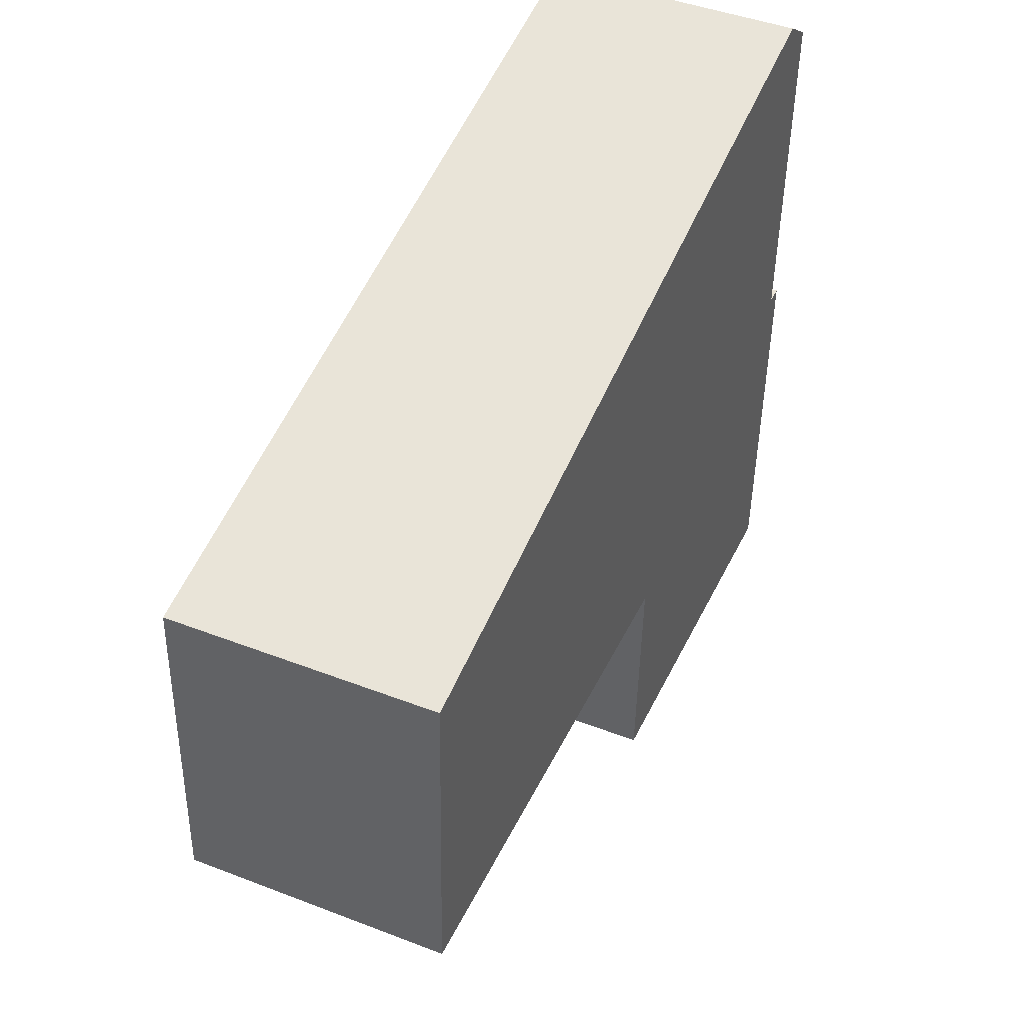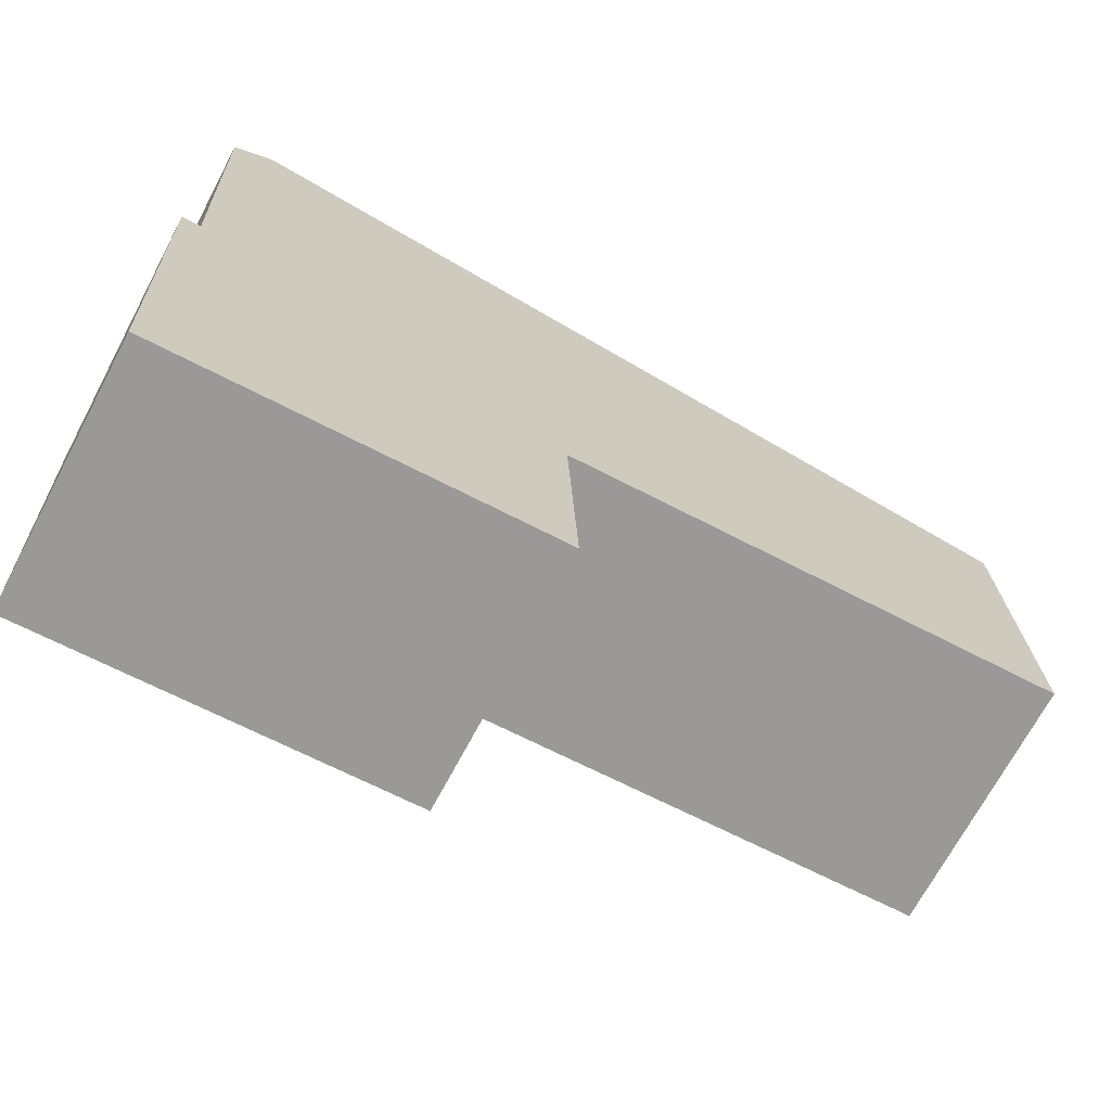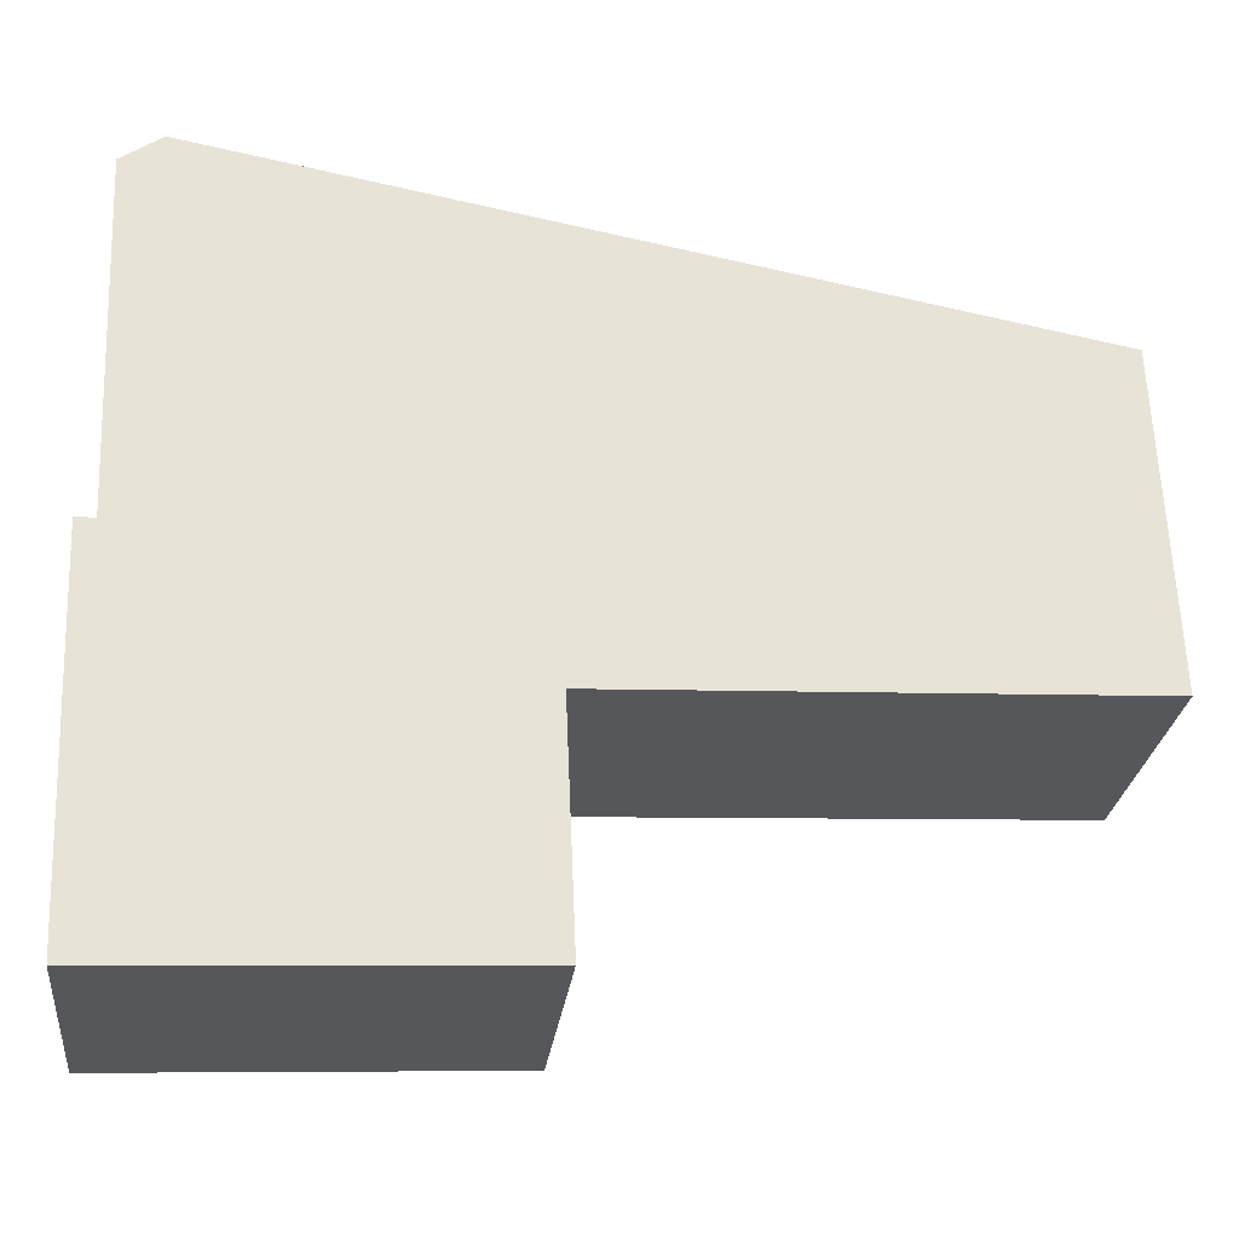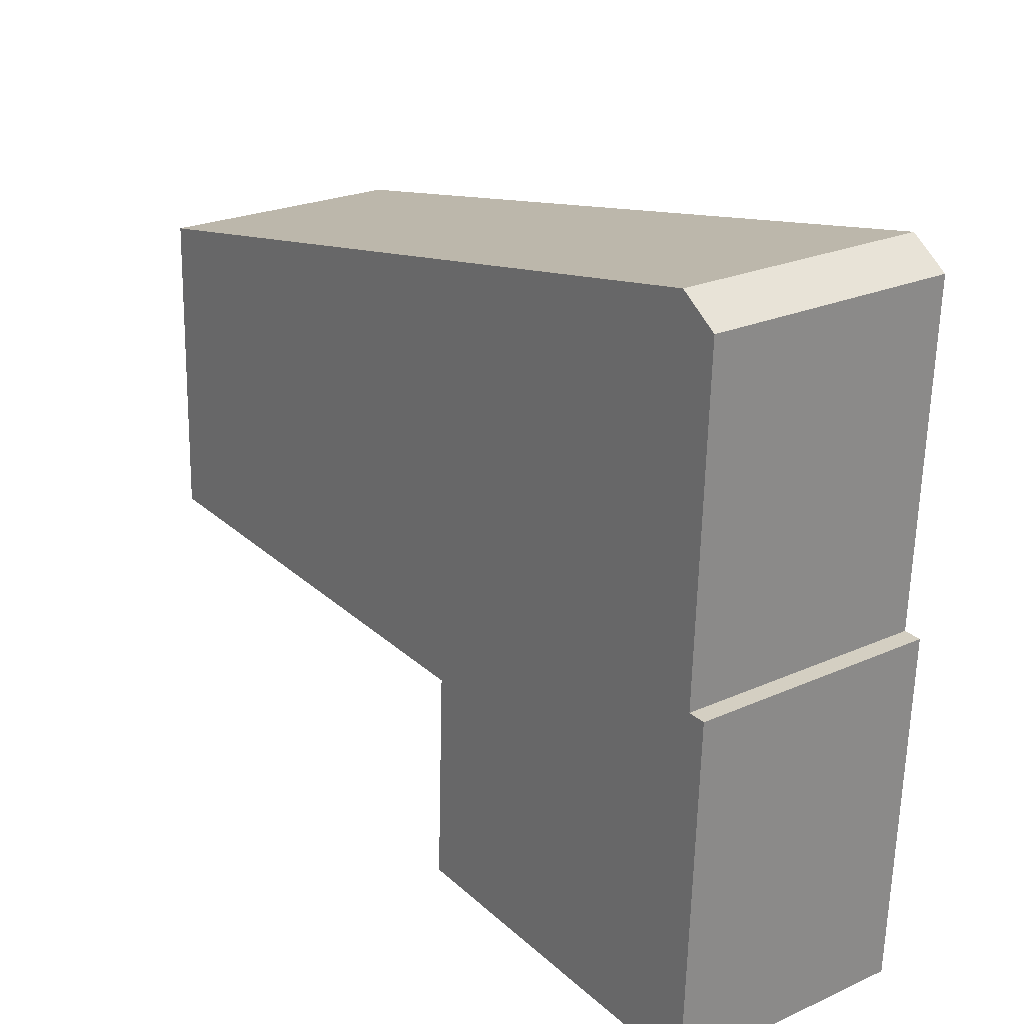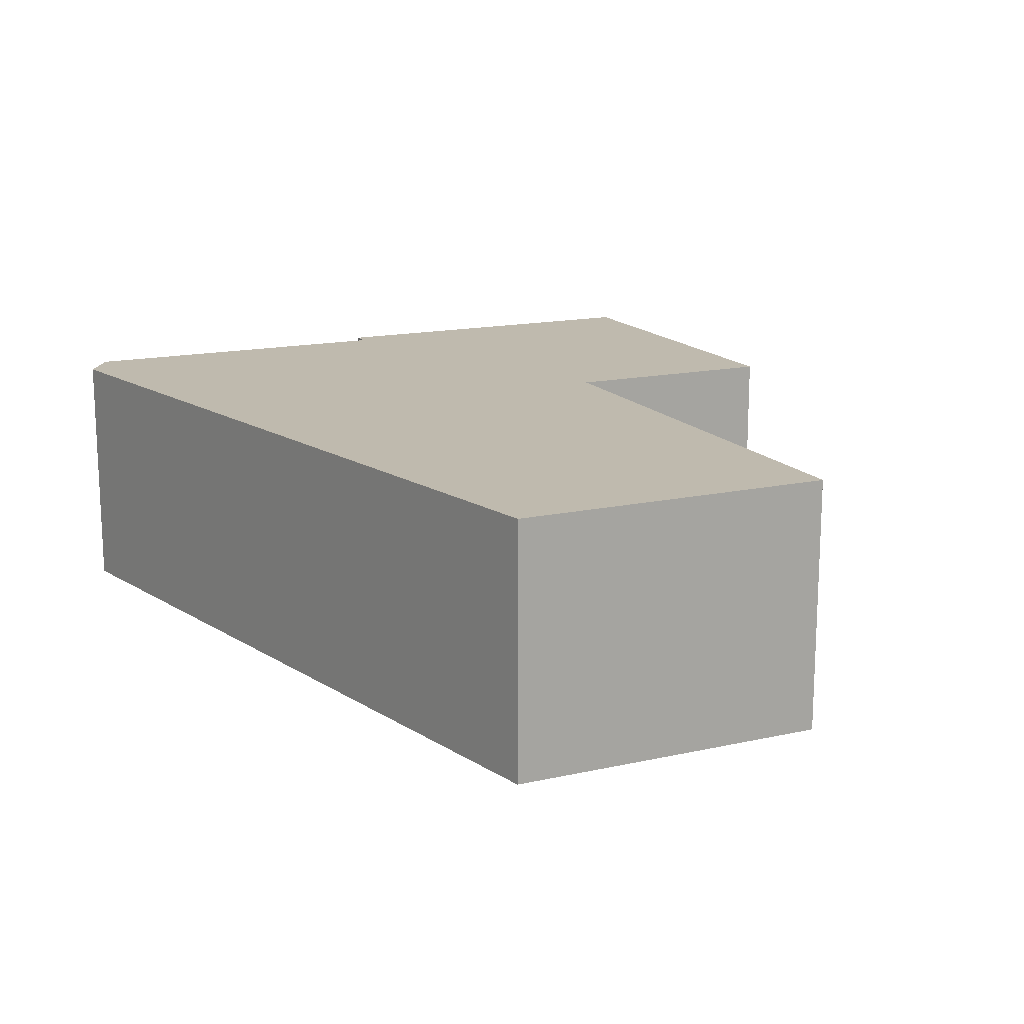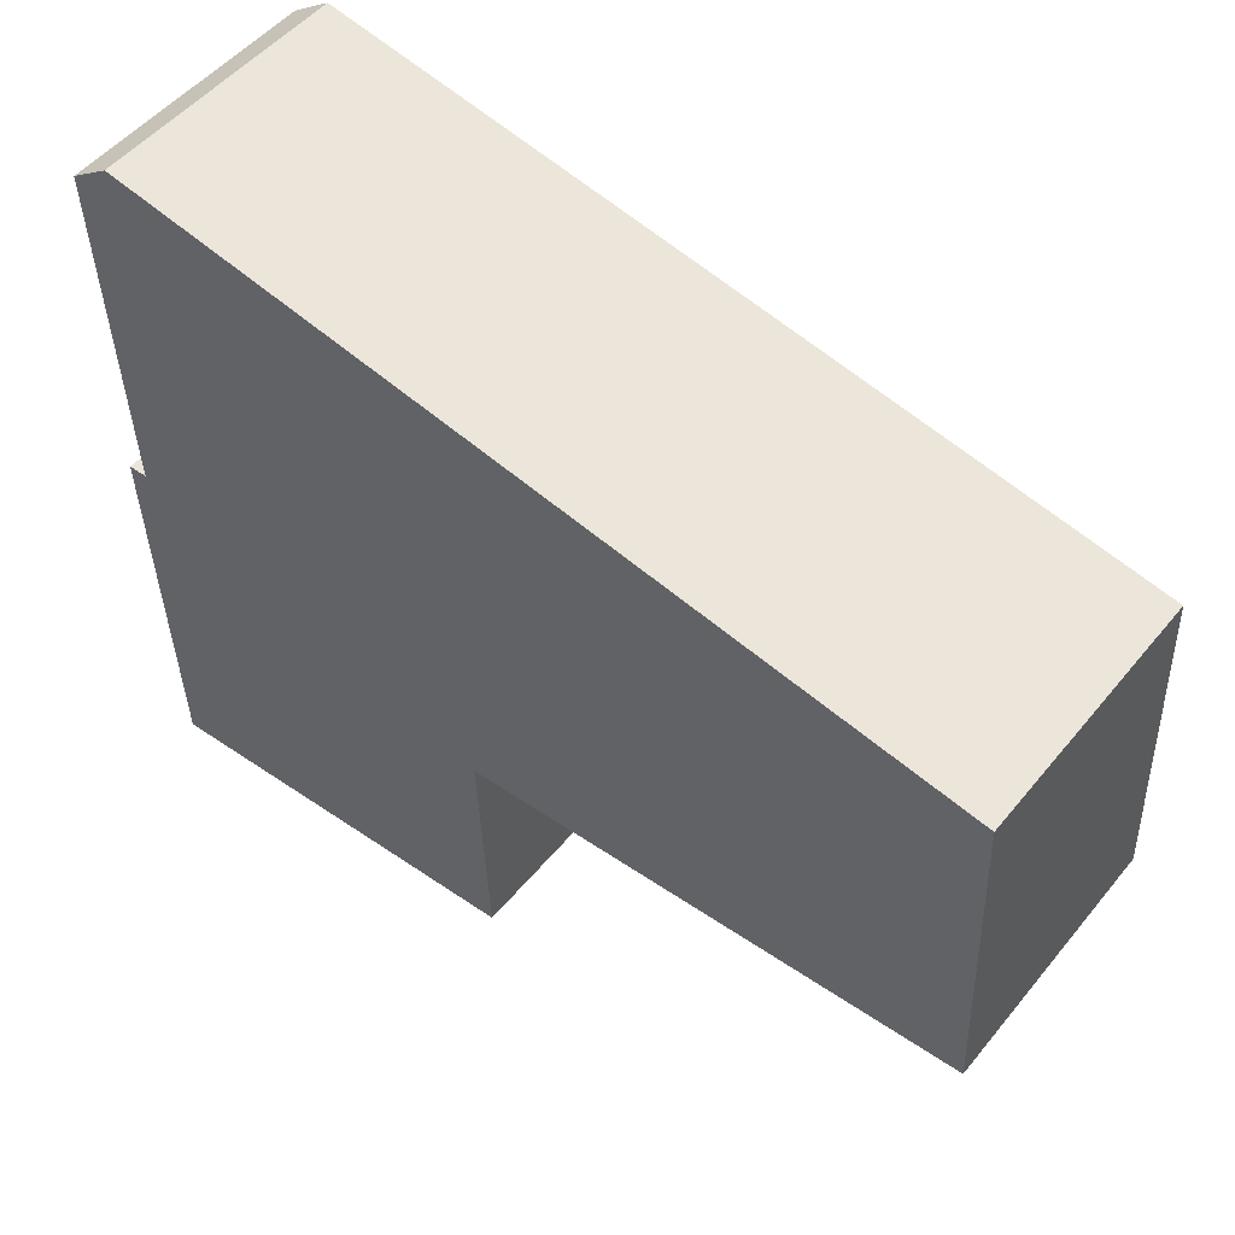
<metadata>
{"format":"obj","ext":"obj","renderer":"f3d","projection":"perspective","resolution":1024,"background":"white","views":[{"elev":45.0,"azim":114.0,"up":"+Z"},{"elev":-69.8,"azim":-27.9,"up":"+Z"},{"elev":-26.9,"azim":-6.6,"up":"+Z"},{"elev":23.9,"azim":-126.5,"up":"+Z"},{"elev":15.6,"azim":62.7,"up":"+Y"},{"elev":51.1,"azim":37.9,"up":"+Z"}]}
</metadata>
<code>
v 1.349 -0.1292 -6.428
v 1.346 -0.1292 -6.371
v 1.349 -0.1292 -6.371
v 1.347 -0.1292 -6.319
v 1.353 -0.1292 -6.314
v 1.406 -0.1292 -6.391
v 1.407 -0.1292 -6.425
v 1.481 -0.1292 -6.338
v 1.483 -0.1292 -6.387
v 1.349 -0.1686 -6.371
v 1.346 -0.1686 -6.371
v 1.349 -0.1686 -6.428
v 1.353 -0.1686 -6.314
v 1.347 -0.1686 -6.319
v 1.406 -0.1686 -6.391
v 1.407 -0.1686 -6.425
v 1.481 -0.1686 -6.338
v 1.483 -0.1686 -6.387
v 1.407 -0.1686 -6.425
v 1.349 -0.1686 -6.428
v 1.349 -0.1292 -6.428
v 1.407 -0.1292 -6.425
v 1.406 -0.1686 -6.391
v 1.407 -0.1686 -6.425
v 1.407 -0.1292 -6.425
v 1.406 -0.1292 -6.391
v 1.483 -0.1686 -6.387
v 1.406 -0.1686 -6.391
v 1.406 -0.1292 -6.391
v 1.483 -0.1292 -6.387
v 1.481 -0.1686 -6.338
v 1.483 -0.1686 -6.387
v 1.483 -0.1292 -6.387
v 1.481 -0.1292 -6.338
v 1.353 -0.1686 -6.314
v 1.481 -0.1686 -6.338
v 1.481 -0.1292 -6.338
v 1.353 -0.1292 -6.314
v 1.347 -0.1686 -6.319
v 1.353 -0.1686 -6.314
v 1.353 -0.1292 -6.314
v 1.347 -0.1292 -6.319
v 1.349 -0.1686 -6.371
v 1.347 -0.1686 -6.319
v 1.347 -0.1292 -6.319
v 1.349 -0.1292 -6.371
v 1.346 -0.1686 -6.371
v 1.349 -0.1686 -6.371
v 1.349 -0.1292 -6.371
v 1.346 -0.1292 -6.371
v 1.349 -0.1686 -6.428
v 1.346 -0.1686 -6.371
v 1.346 -0.1292 -6.371
v 1.349 -0.1292 -6.428
f 1 2 3
f 3 4 5
f 1 3 5
f 1 5 6
f 7 1 6
f 6 5 8
f 9 6 8
f 10 11 12
f 13 14 10
f 13 10 12
f 15 13 12
f 16 15 12
f 17 13 15
f 18 17 15
f 19 20 21
f 19 21 22
f 23 24 25
f 23 25 26
f 27 28 29
f 27 29 30
f 31 32 33
f 31 33 34
f 35 36 37
f 35 37 38
f 39 40 41
f 39 41 42
f 43 44 45
f 43 45 46
f 47 48 49
f 47 49 50
f 51 52 53
f 51 53 54

</code>
